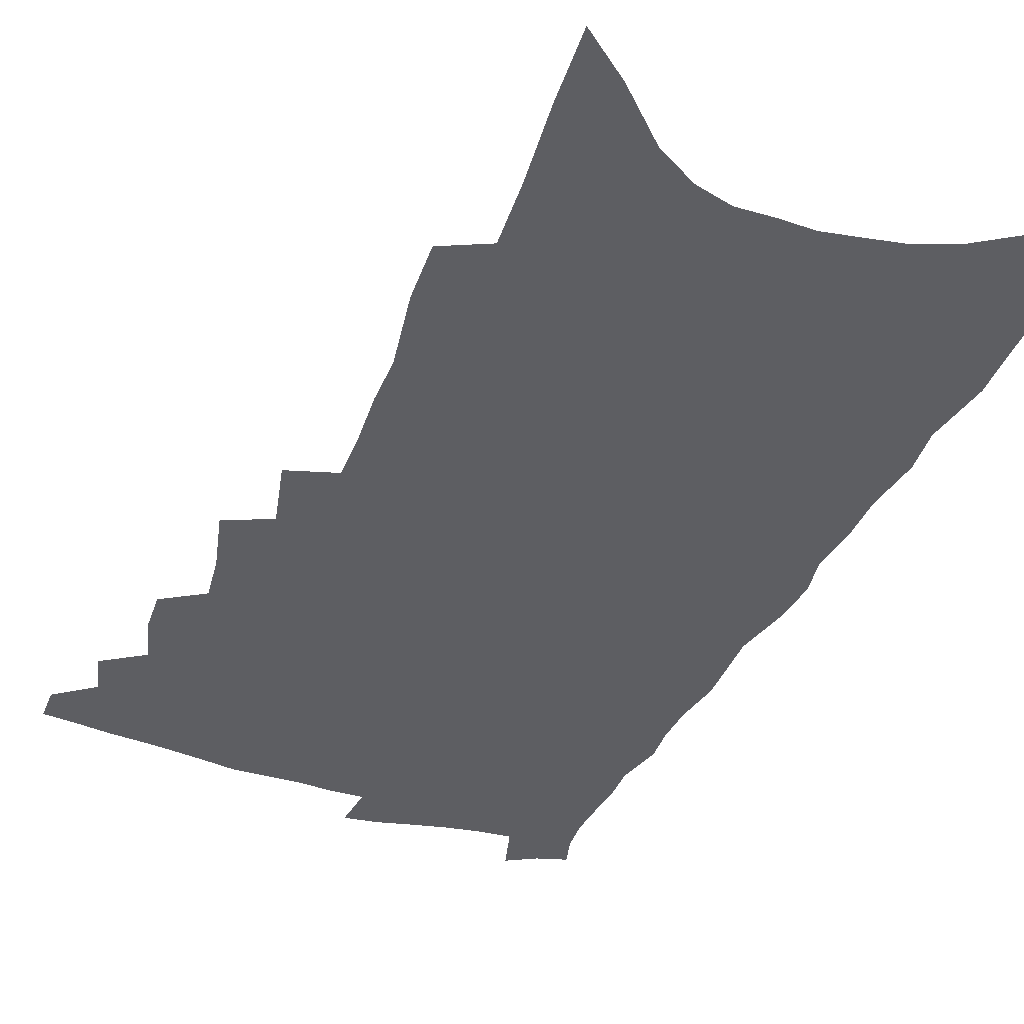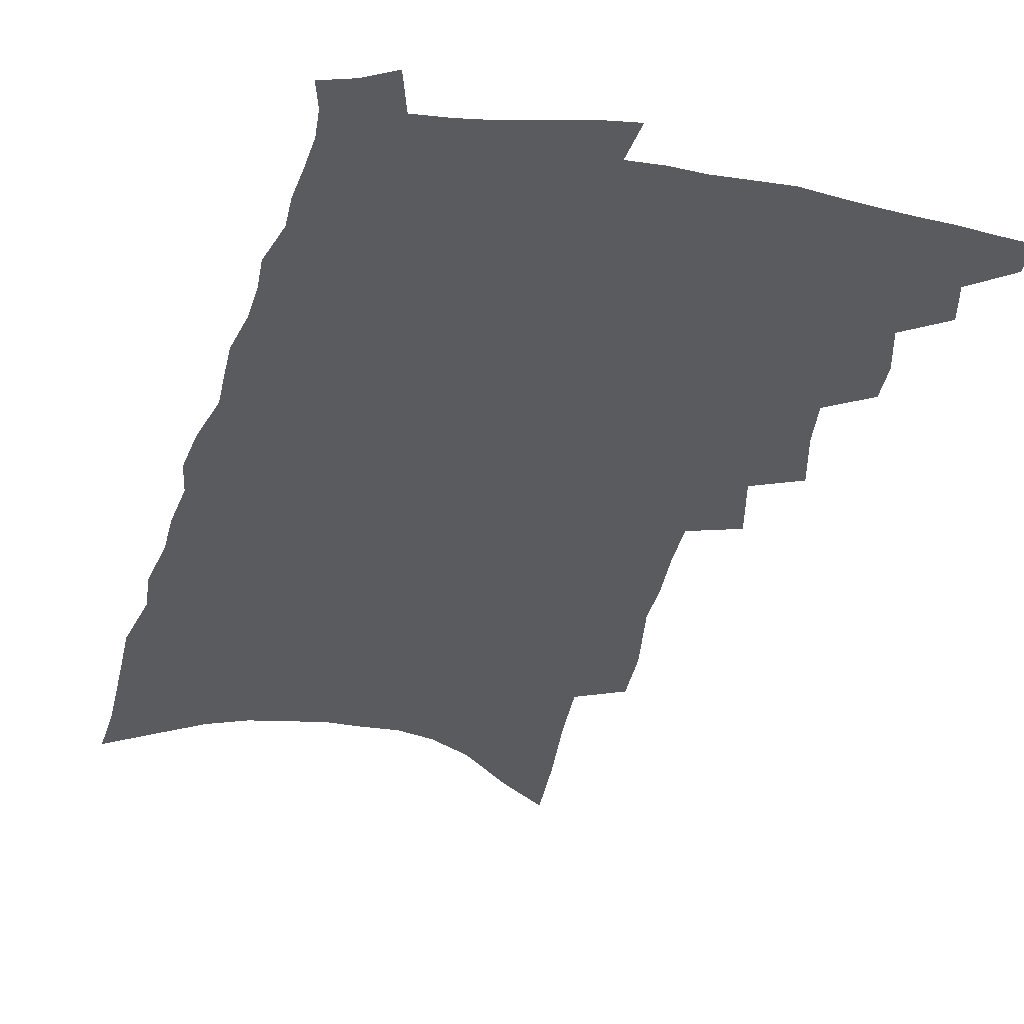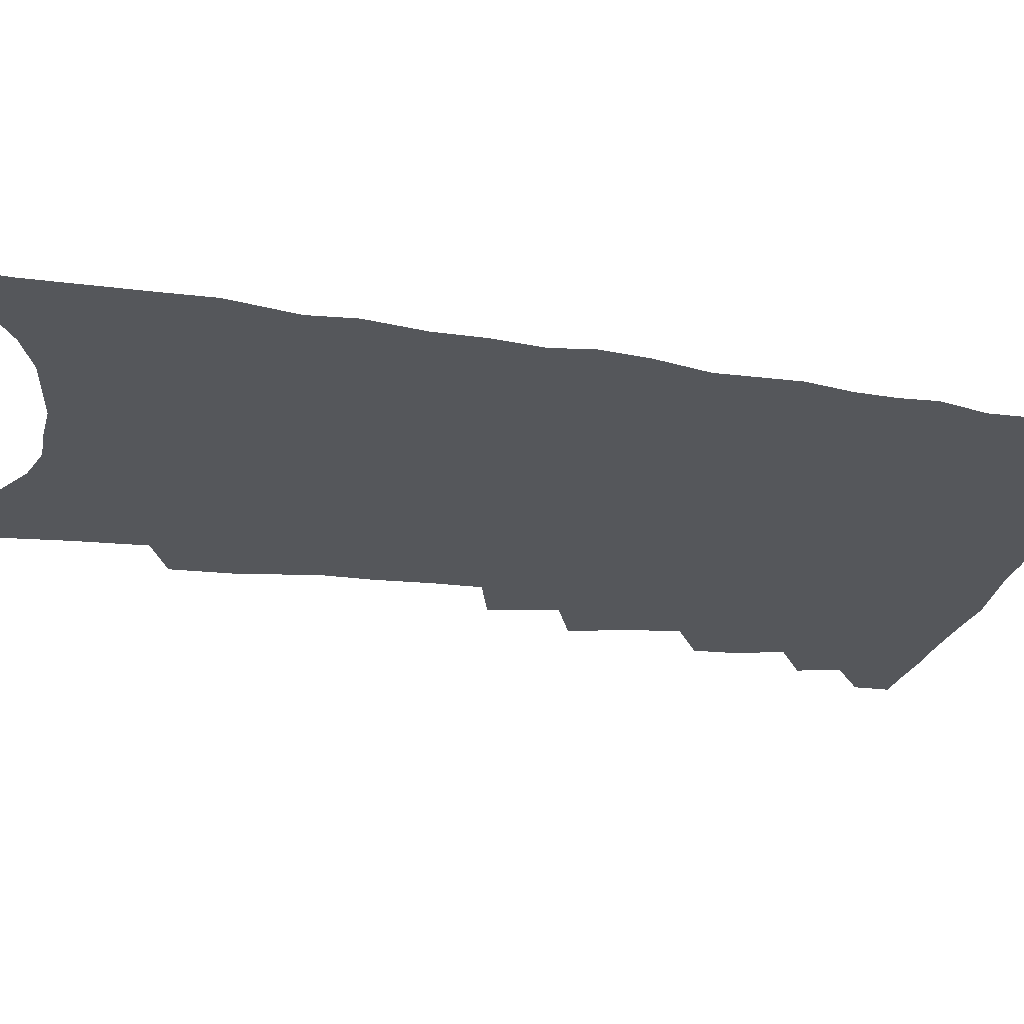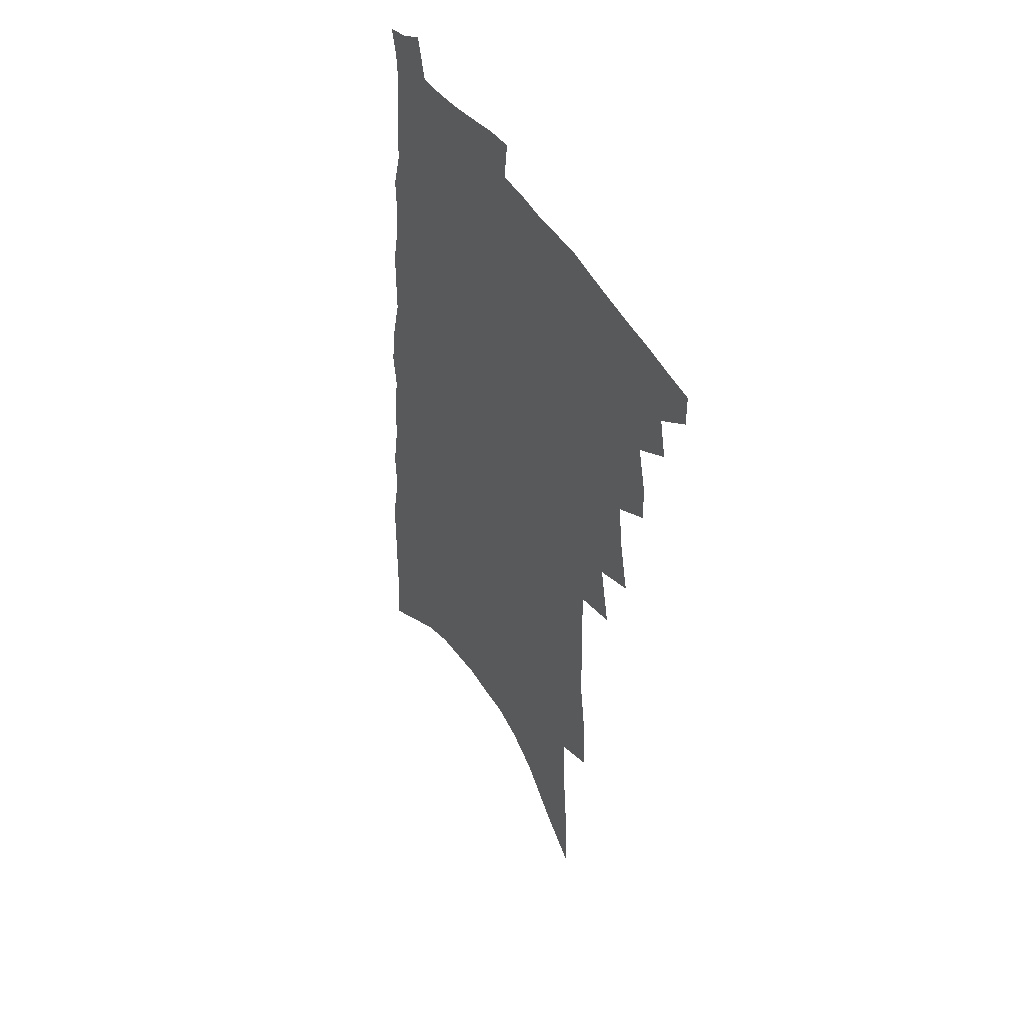
<metadata>
{"format":"obj","ext":"obj","renderer":"f3d","projection":"perspective","resolution":1024,"background":"white","views":[{"elev":-39.3,"azim":-20.2,"up":"+Z"},{"elev":-33.5,"azim":168.3,"up":"+Z"},{"elev":-26.9,"azim":79.3,"up":"+Z"},{"elev":46.8,"azim":-120.5,"up":"+Y"}]}
</metadata>
<code>
v 495.8 477.8 0
v 495.9 489.9 0
v 506.4 453.3 0
v 509.6 467.9 0
v 509.3 479.8 0
v 508.4 491.5 0
v 516.4 413.3 0
v 517 427.4 0
v 521.1 444 0
v 522.3 457.4 0
v 523 469.7 0
v 521.5 481.5 0
v 519.8 493.4 0
v 524.5 366.8 0
v 529.3 388 0
v 531.2 404.5 0
v 534.3 421.2 0
v 534.7 434.5 0
v 535.9 448 0
v 536.8 460.5 0
v 535.2 471.4 0
v 533.9 482.7 0
v 531.9 494.6 0
v 535.9 336.6 0
v 540.9 360.1 0
v 542.9 378.1 0
v 544.9 395.1 0
v 546.1 410.1 0
v 546 422.5 0
v 546.2 435.1 0
v 547.6 449 0
v 547.9 461.2 0
v 546.8 472.6 0
v 545.4 484.2 0
v 543.6 496.2 0
v 547.9 228.6 0
v 548.6 250 0
v 552.7 278.3 0
v 552.4 295.3 0
v 553.4 314.7 0
v 553.4 331.6 0
v 554.5 349.8 0
v 555.7 367.1 0
v 556.5 383 0
v 558 399.1 0
v 558.1 411.9 0
v 558.4 425 0
v 559.7 438.9 0
v 559.5 450.5 0
v 559.7 462.4 0
v 558.3 474 0
v 557.1 485.6 0
v 555.2 498.1 0
v 559.1 138.9 0
v 560.6 167.2 0
v 563.2 196.7 0
v 564.4 221.2 0
v 564.8 242.8 0
v 565.5 264.2 0
v 566.3 284.8 0
v 567.6 305.6 0
v 567.1 321.7 0
v 568 339.6 0
v 567.6 354.5 0
v 569.1 372.2 0
v 569.8 387.8 0
v 569.3 400.1 0
v 570.7 415 0
v 571.3 428.4 0
v 571.3 440.3 0
v 571.7 452.5 0
v 570.8 463.6 0
v 570.5 474.8 0
v 569 486.5 0
v 566.7 500.2 0
v 575.5 153.2 0
v 575.6 177.7 0
v 580.1 212.6 0
v 580.2 234.2 0
v 580.3 254.9 0
v 578.9 270.8 0
v 579.6 291.2 0
v 581.2 313.1 0
v 581.3 329.5 0
v 580.9 344.3 0
v 581.3 360.8 0
v 581.1 374.8 0
v 582.2 391.3 0
v 582.5 404.6 0
v 582 416.2 0
v 582.9 430.3 0
v 583 442 0
v 582.8 453.3 0
v 582.2 464.3 0
v 582 475.4 0
v 580.6 487.4 0
v 579.1 500.2 0
v 593.1 171.9 0
v 594.4 200.5 0
v 593.7 220.1 0
v 593.3 240.3 0
v 593.2 260.9 0
v 592.8 279.2 0
v 592.9 297.5 0
v 592.6 313.6 0
v 593.6 334.7 0
v 592.8 346.7 0
v 593.1 363.5 0
v 593.1 377.8 0
v 593.2 391.4 0
v 593.8 406.3 0
v 593.6 418.2 0
v 593.8 430.5 0
v 594 442.6 0
v 593.8 453.7 0
v 593.7 464.9 0
v 593.2 476.2 0
v 592.2 488.1 0
v 591.3 500.1 0
v 607.4 181 0
v 607.3 205.2 0
v 606.9 226.8 0
v 606.1 245.6 0
v 605.3 262.4 0
v 604.5 278.5 0
v 605 300.5 0
v 605.1 319.2 0
v 604.8 333.9 0
v 604.5 349.5 0
v 604.7 366.1 0
v 604.7 380.2 0
v 604.5 393.2 0
v 604.7 407 0
v 605 420 0
v 605 431.7 0
v 605.1 443.3 0
v 605 454.2 0
v 605 465.3 0
v 605 476.3 0
v 604.4 487.7 0
v 602.9 501.3 0
v 620.6 185.2 0
v 619.9 209.3 0
v 619.1 228.7 0
v 618.5 247.7 0
v 618 268.2 0
v 617.4 286.8 0
v 616.8 300 0
v 616.6 322.2 0
v 616.3 335.5 0
v 616 352.2 0
v 615.9 366.4 0
v 615.7 380 0
v 615.7 395 0
v 615.7 408.1 0
v 615.7 420.5 0
v 615.8 432.1 0
v 615.8 443.2 0
v 616 454.4 0
v 616.5 465.8 0
v 616.4 476.4 0
v 615.8 487.8 0
v 614.6 501.2 0
v 612.9 516.4 0
v 633.7 185.1 0
v 632.4 209.3 0
v 631.4 233.4 0
v 630.8 249.5 0
v 629.9 269.4 0
v 629.4 285.2 0
v 628.6 303.9 0
v 628.2 320.3 0
v 627.7 336.6 0
v 627.1 353.1 0
v 627 365.7 0
v 626.8 380.8 0
v 626.6 394.7 0
v 626.4 407.8 0
v 626.3 420.2 0
v 626.6 433.5 0
v 626.7 443.8 0
v 626.8 454.5 0
v 627.1 465.7 0
v 627.2 476.4 0
v 627.1 487.6 0
v 626.4 500.5 0
v 624.8 515.1 0
v 646.7 185.8 0
v 645 210.8 0
v 644.6 228.3 0
v 643.4 247.7 0
v 641.9 268.7 0
v 641.2 285.8 0
v 640.2 304.3 0
v 639.5 321.2 0
v 639.4 334.7 0
v 638.5 351.3 0
v 638.1 366.5 0
v 637.9 380 0
v 637.6 393.8 0
v 637.3 407 0
v 636.9 420.9 0
v 637.2 432.2 0
v 637.3 443.2 0
v 637.6 454.3 0
v 637.7 465.7 0
v 638 476.2 0
v 638.3 487.1 0
v 639.2 497.6 0
v 637.5 512.3 0
v 660.1 183.7 0
v 658.4 206.6 0
v 656.8 228.9 0
v 656.2 245.1 0
v 654 267.4 0
v 653.9 282.6 0
v 651.8 303.7 0
v 651.2 319.3 0
v 650.9 333.8 0
v 650 349.9 0
v 649.3 365.1 0
v 649.6 377.6 0
v 648.9 392 0
v 649.1 404.2 0
v 647.9 419.2 0
v 647.9 431 0
v 648.4 441.8 0
v 648.2 453.9 0
v 648.2 465.2 0
v 648.8 475.8 0
v 649.3 486.6 0
v 649.8 497.4 0
v 649.8 509.8 0
v 673.5 181.5 0
v 671.9 203.1 0
v 670.3 224.3 0
v 669 243.2 0
v 667.8 261.8 0
v 666.3 280.7 0
v 664.4 299.9 0
v 663.1 316.7 0
v 663.2 330.7 0
v 661.9 347.4 0
v 662.2 360.7 0
v 661.5 375.3 0
v 660.1 390.7 0
v 660.2 402.9 0
v 658.7 417.9 0
v 659.1 429.4 0
v 659.1 441.3 0
v 659.5 452.4 0
v 659.2 464.2 0
v 659.4 475.6 0
v 660.2 486.1 0
v 660.9 497.1 0
v 661.8 508.2 0
v 687.9 175.9 0
v 687.1 195.7 0
v 685.2 217 0
v 682.7 238.6 0
v 681 257.8 0
v 679.9 275.6 0
v 678 294.3 0
v 678.1 309.2 0
v 675.3 328.4 0
v 675.6 342.3 0
v 674.1 358.2 0
v 674 371.8 0
v 672.3 387.4 0
v 672.4 400.2 0
v 671.5 413.8 0
v 671 426.8 0
v 670.3 439.5 0
v 671 450.8 0
v 669.8 463.8 0
v 670.4 474.5 0
v 670.9 485.4 0
v 672.2 496.2 0
v 673.3 507.6 0
v 677.5 523.5 0
v 705.1 165 0
v 703.5 186.2 0
v 702.2 206.4 0
v 700.7 226.3 0
v 697 249 0
v 696 266.9 0
v 693.9 285.8 0
v 692 303.7 0
v 691.3 319.7 0
v 691 334.9 0
v 691 349.4 0
v 688.1 366.4 0
v 687.2 381 0
v 687.5 394 0
v 685.6 408.7 0
v 685.7 421.4 0
v 682.9 436.2 0
v 684.3 447.5 0
v 681.7 461.6 0
v 681.4 473.2 0
v 682.5 484 0
v 683.4 495 0
v 684.2 506 0
v 687.9 518.1 0
v 722.9 153.5 0
v 721.3 174.8 0
v 721.1 193.4 0
v 720.9 211.6 0
v 721 229.6 0
v 716.2 252.8 0
v 717.2 268.4 0
v 713.8 288.4 0
v 713.4 304.7 0
v 711.1 322.4 0
v 713 335.7 0
v 710.8 352.4 0
v 706.1 371 0
v 706.1 384.7 0
v 706.1 398.3 0
v 702.8 414.2 0
v 701.8 427.9 0
v 702.3 440.1 0
v 697.9 456 0
v 697.9 468.1 0
v 696.4 480.8 0
v 695.2 493.5 0
v 695.8 504.5 0
v 698.5 515.1 0
f 4 5 1
f 1 5 2
f 5 6 2
f 9 10 3
f 3 10 4
f 10 11 4
f 4 11 5
f 11 12 5
f 5 12 6
f 12 13 6
f 16 17 7
f 7 17 8
f 17 18 8
f 8 18 9
f 18 19 9
f 9 19 10
f 19 20 10
f 10 20 11
f 20 21 11
f 11 21 12
f 21 22 12
f 12 22 13
f 22 23 13
f 25 26 14
f 14 26 15
f 26 27 15
f 15 27 16
f 27 28 16
f 16 28 17
f 28 29 17
f 17 29 18
f 29 30 18
f 18 30 19
f 30 31 19
f 19 31 20
f 31 32 20
f 20 32 21
f 32 33 21
f 21 33 22
f 33 34 22
f 22 34 23
f 34 35 23
f 41 42 24
f 24 42 25
f 42 43 25
f 25 43 26
f 43 44 26
f 26 44 27
f 44 45 27
f 27 45 28
f 45 46 28
f 28 46 29
f 46 47 29
f 29 47 30
f 47 48 30
f 30 48 31
f 48 49 31
f 31 49 32
f 49 50 32
f 32 50 33
f 50 51 33
f 33 51 34
f 51 52 34
f 34 52 35
f 52 53 35
f 57 58 36
f 36 58 37
f 58 59 37
f 37 59 38
f 59 60 38
f 38 60 39
f 60 61 39
f 39 61 40
f 61 62 40
f 40 62 41
f 62 63 41
f 41 63 42
f 63 64 42
f 42 64 43
f 64 65 43
f 43 65 44
f 65 66 44
f 44 66 45
f 66 67 45
f 45 67 46
f 67 68 46
f 46 68 47
f 68 69 47
f 47 69 48
f 69 70 48
f 48 70 49
f 70 71 49
f 49 71 50
f 71 72 50
f 50 72 51
f 72 73 51
f 51 73 52
f 73 74 52
f 52 74 53
f 74 75 53
f 54 76 55
f 76 77 55
f 55 77 56
f 77 78 56
f 56 78 57
f 78 79 57
f 57 79 58
f 79 80 58
f 58 80 59
f 80 81 59
f 59 81 60
f 81 82 60
f 60 82 61
f 82 83 61
f 61 83 62
f 83 84 62
f 62 84 63
f 84 85 63
f 63 85 64
f 85 86 64
f 64 86 65
f 86 87 65
f 65 87 66
f 87 88 66
f 66 88 67
f 88 89 67
f 67 89 68
f 89 90 68
f 68 90 69
f 90 91 69
f 69 91 70
f 91 92 70
f 70 92 71
f 92 93 71
f 71 93 72
f 93 94 72
f 72 94 73
f 94 95 73
f 73 95 74
f 95 96 74
f 74 96 75
f 96 97 75
f 76 98 77
f 98 99 77
f 77 99 78
f 99 100 78
f 78 100 79
f 100 101 79
f 79 101 80
f 101 102 80
f 80 102 81
f 102 103 81
f 81 103 82
f 103 104 82
f 82 104 83
f 104 105 83
f 83 105 84
f 105 106 84
f 84 106 85
f 106 107 85
f 85 107 86
f 107 108 86
f 86 108 87
f 108 109 87
f 87 109 88
f 109 110 88
f 88 110 89
f 110 111 89
f 89 111 90
f 111 112 90
f 90 112 91
f 112 113 91
f 91 113 92
f 113 114 92
f 92 114 93
f 114 115 93
f 93 115 94
f 115 116 94
f 94 116 95
f 116 117 95
f 95 117 96
f 117 118 96
f 96 118 97
f 118 119 97
f 98 120 99
f 120 121 99
f 99 121 100
f 121 122 100
f 100 122 101
f 122 123 101
f 101 123 102
f 123 124 102
f 102 124 103
f 124 125 103
f 103 125 104
f 125 126 104
f 104 126 105
f 126 127 105
f 105 127 106
f 127 128 106
f 106 128 107
f 128 129 107
f 107 129 108
f 129 130 108
f 108 130 109
f 130 131 109
f 109 131 110
f 131 132 110
f 110 132 111
f 132 133 111
f 111 133 112
f 133 134 112
f 112 134 113
f 134 135 113
f 113 135 114
f 135 136 114
f 114 136 115
f 136 137 115
f 115 137 116
f 137 138 116
f 116 138 117
f 138 139 117
f 117 139 118
f 139 140 118
f 118 140 119
f 140 141 119
f 120 142 121
f 142 143 121
f 121 143 122
f 143 144 122
f 122 144 123
f 144 145 123
f 123 145 124
f 145 146 124
f 124 146 125
f 146 147 125
f 125 147 126
f 147 148 126
f 126 148 127
f 148 149 127
f 127 149 128
f 149 150 128
f 128 150 129
f 150 151 129
f 129 151 130
f 151 152 130
f 130 152 131
f 152 153 131
f 131 153 132
f 153 154 132
f 132 154 133
f 154 155 133
f 133 155 134
f 155 156 134
f 134 156 135
f 156 157 135
f 135 157 136
f 157 158 136
f 136 158 137
f 158 159 137
f 137 159 138
f 159 160 138
f 138 160 139
f 160 161 139
f 139 161 140
f 161 162 140
f 140 162 141
f 162 163 141
f 142 165 143
f 165 166 143
f 143 166 144
f 166 167 144
f 144 167 145
f 167 168 145
f 145 168 146
f 168 169 146
f 146 169 147
f 169 170 147
f 147 170 148
f 170 171 148
f 148 171 149
f 171 172 149
f 149 172 150
f 172 173 150
f 150 173 151
f 173 174 151
f 151 174 152
f 174 175 152
f 152 175 153
f 175 176 153
f 153 176 154
f 176 177 154
f 154 177 155
f 177 178 155
f 155 178 156
f 178 179 156
f 156 179 157
f 179 180 157
f 157 180 158
f 180 181 158
f 158 181 159
f 181 182 159
f 159 182 160
f 182 183 160
f 160 183 161
f 183 184 161
f 161 184 162
f 184 185 162
f 162 185 163
f 185 186 163
f 163 186 164
f 186 187 164
f 165 188 166
f 188 189 166
f 166 189 167
f 189 190 167
f 167 190 168
f 190 191 168
f 168 191 169
f 191 192 169
f 169 192 170
f 192 193 170
f 170 193 171
f 193 194 171
f 171 194 172
f 194 195 172
f 172 195 173
f 195 196 173
f 173 196 174
f 196 197 174
f 174 197 175
f 197 198 175
f 175 198 176
f 198 199 176
f 176 199 177
f 199 200 177
f 177 200 178
f 200 201 178
f 178 201 179
f 201 202 179
f 179 202 180
f 202 203 180
f 180 203 181
f 203 204 181
f 181 204 182
f 204 205 182
f 182 205 183
f 205 206 183
f 183 206 184
f 206 207 184
f 184 207 185
f 207 208 185
f 185 208 186
f 208 209 186
f 186 209 187
f 209 210 187
f 188 211 189
f 211 212 189
f 189 212 190
f 212 213 190
f 190 213 191
f 213 214 191
f 191 214 192
f 214 215 192
f 192 215 193
f 215 216 193
f 193 216 194
f 216 217 194
f 194 217 195
f 217 218 195
f 195 218 196
f 218 219 196
f 196 219 197
f 219 220 197
f 197 220 198
f 220 221 198
f 198 221 199
f 221 222 199
f 199 222 200
f 222 223 200
f 200 223 201
f 223 224 201
f 201 224 202
f 224 225 202
f 202 225 203
f 225 226 203
f 203 226 204
f 226 227 204
f 204 227 205
f 227 228 205
f 205 228 206
f 228 229 206
f 206 229 207
f 229 230 207
f 207 230 208
f 230 231 208
f 208 231 209
f 231 232 209
f 209 232 210
f 232 233 210
f 211 234 212
f 234 235 212
f 212 235 213
f 235 236 213
f 213 236 214
f 236 237 214
f 214 237 215
f 237 238 215
f 215 238 216
f 238 239 216
f 216 239 217
f 239 240 217
f 217 240 218
f 240 241 218
f 218 241 219
f 241 242 219
f 219 242 220
f 242 243 220
f 220 243 221
f 243 244 221
f 221 244 222
f 244 245 222
f 222 245 223
f 245 246 223
f 223 246 224
f 246 247 224
f 224 247 225
f 247 248 225
f 225 248 226
f 248 249 226
f 226 249 227
f 249 250 227
f 227 250 228
f 250 251 228
f 228 251 229
f 251 252 229
f 229 252 230
f 252 253 230
f 230 253 231
f 253 254 231
f 231 254 232
f 254 255 232
f 232 255 233
f 255 256 233
f 234 257 235
f 257 258 235
f 235 258 236
f 258 259 236
f 236 259 237
f 259 260 237
f 237 260 238
f 260 261 238
f 238 261 239
f 261 262 239
f 239 262 240
f 262 263 240
f 240 263 241
f 263 264 241
f 241 264 242
f 264 265 242
f 242 265 243
f 265 266 243
f 243 266 244
f 266 267 244
f 244 267 245
f 267 268 245
f 245 268 246
f 268 269 246
f 246 269 247
f 269 270 247
f 247 270 248
f 270 271 248
f 248 271 249
f 271 272 249
f 249 272 250
f 272 273 250
f 250 273 251
f 273 274 251
f 251 274 252
f 274 275 252
f 252 275 253
f 275 276 253
f 253 276 254
f 276 277 254
f 254 277 255
f 277 278 255
f 255 278 256
f 278 279 256
f 257 281 258
f 281 282 258
f 258 282 259
f 282 283 259
f 259 283 260
f 283 284 260
f 260 284 261
f 284 285 261
f 261 285 262
f 285 286 262
f 262 286 263
f 286 287 263
f 263 287 264
f 287 288 264
f 264 288 265
f 288 289 265
f 265 289 266
f 289 290 266
f 266 290 267
f 290 291 267
f 267 291 268
f 291 292 268
f 268 292 269
f 292 293 269
f 269 293 270
f 293 294 270
f 270 294 271
f 294 295 271
f 271 295 272
f 295 296 272
f 272 296 273
f 296 297 273
f 273 297 274
f 297 298 274
f 274 298 275
f 298 299 275
f 275 299 276
f 299 300 276
f 276 300 277
f 300 301 277
f 277 301 278
f 301 302 278
f 278 302 279
f 302 303 279
f 279 303 280
f 303 304 280
f 281 305 282
f 305 306 282
f 282 306 283
f 306 307 283
f 283 307 284
f 307 308 284
f 284 308 285
f 308 309 285
f 285 309 286
f 309 310 286
f 286 310 287
f 310 311 287
f 287 311 288
f 311 312 288
f 288 312 289
f 312 313 289
f 289 313 290
f 313 314 290
f 290 314 291
f 314 315 291
f 291 315 292
f 315 316 292
f 292 316 293
f 316 317 293
f 293 317 294
f 317 318 294
f 294 318 295
f 318 319 295
f 295 319 296
f 319 320 296
f 296 320 297
f 320 321 297
f 297 321 298
f 321 322 298
f 298 322 299
f 322 323 299
f 299 323 300
f 323 324 300
f 300 324 301
f 324 325 301
f 301 325 302
f 325 326 302
f 302 326 303
f 326 327 303
f 303 327 304
f 327 328 304

</code>
